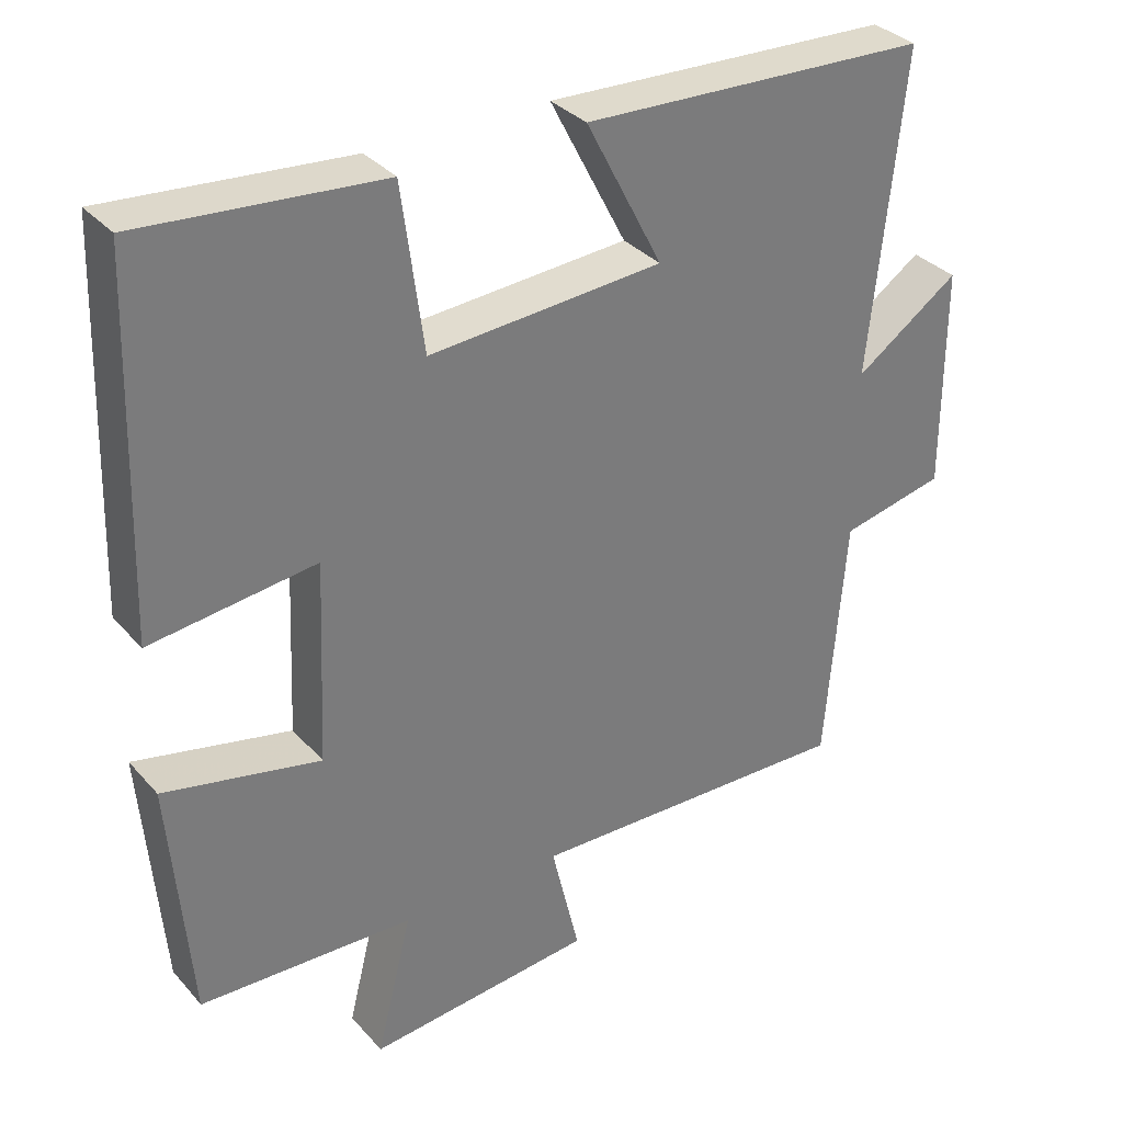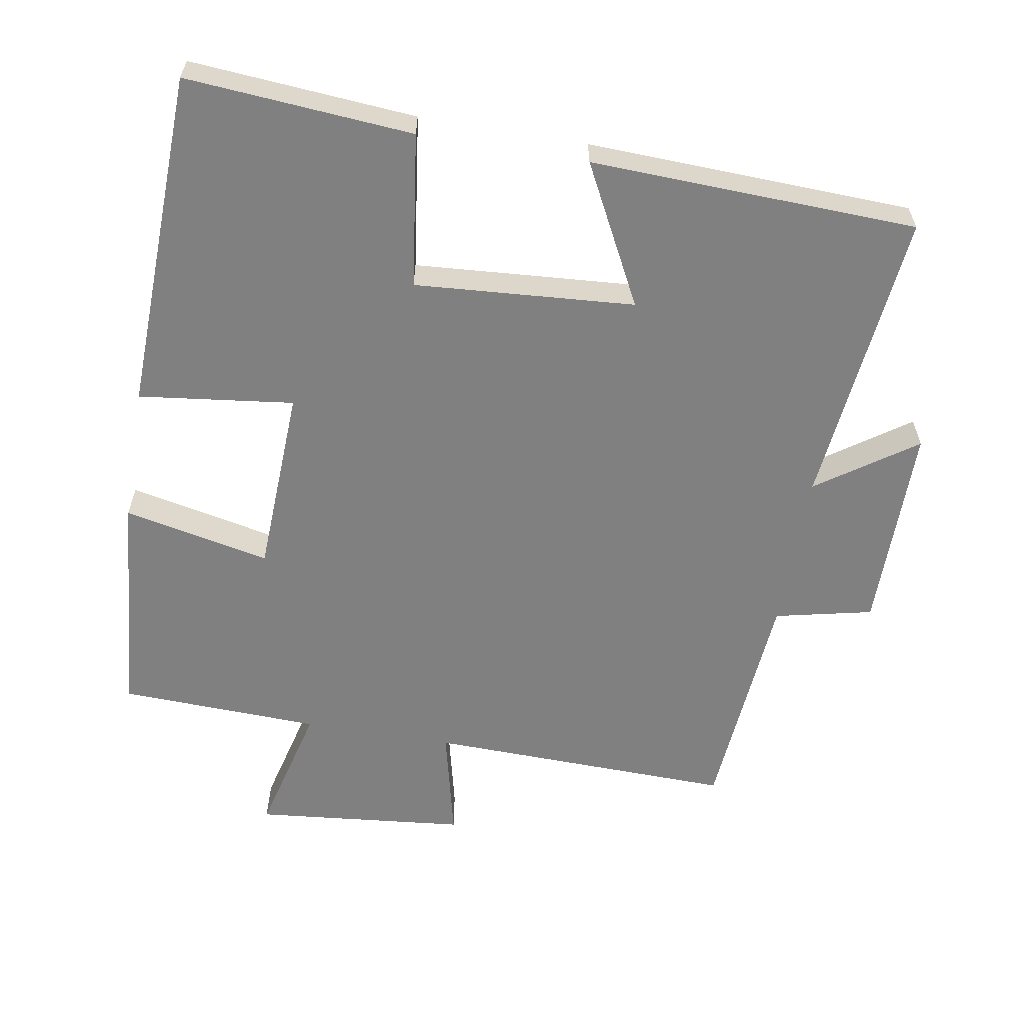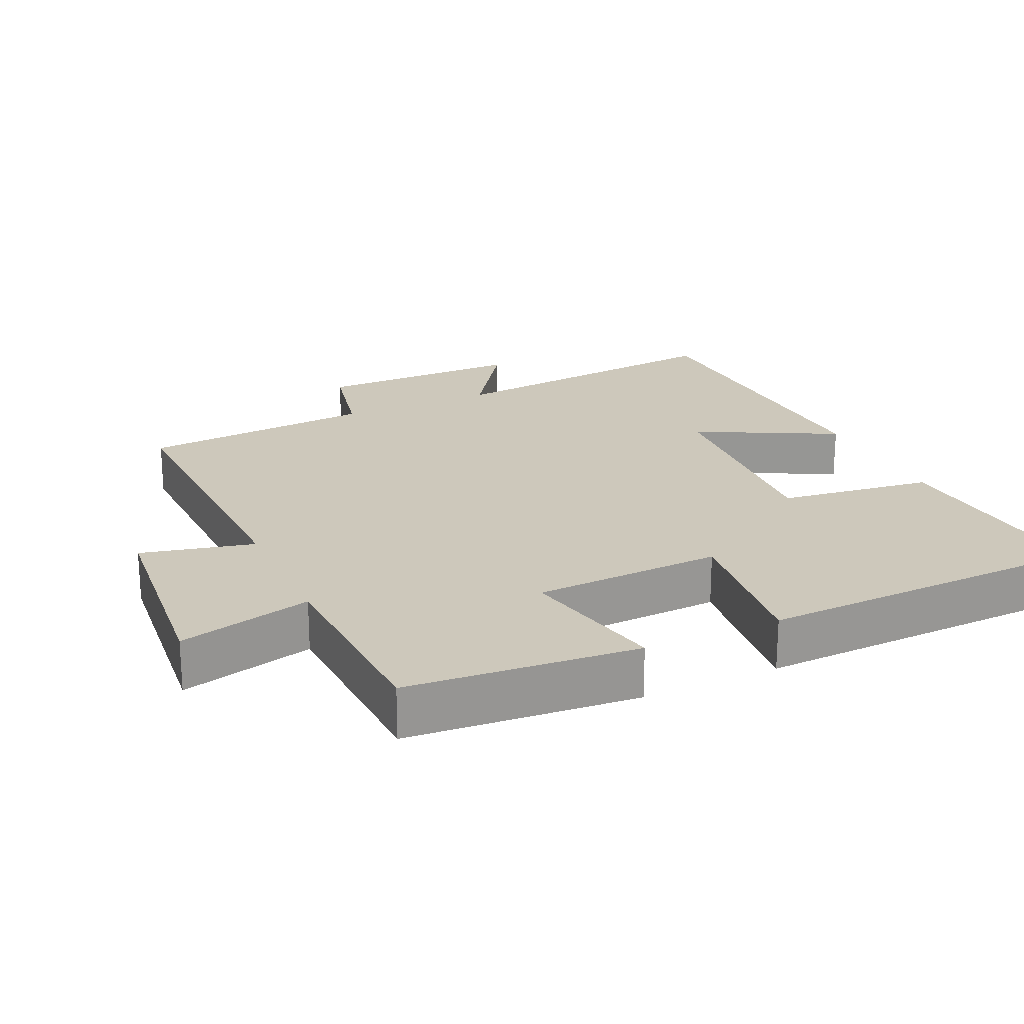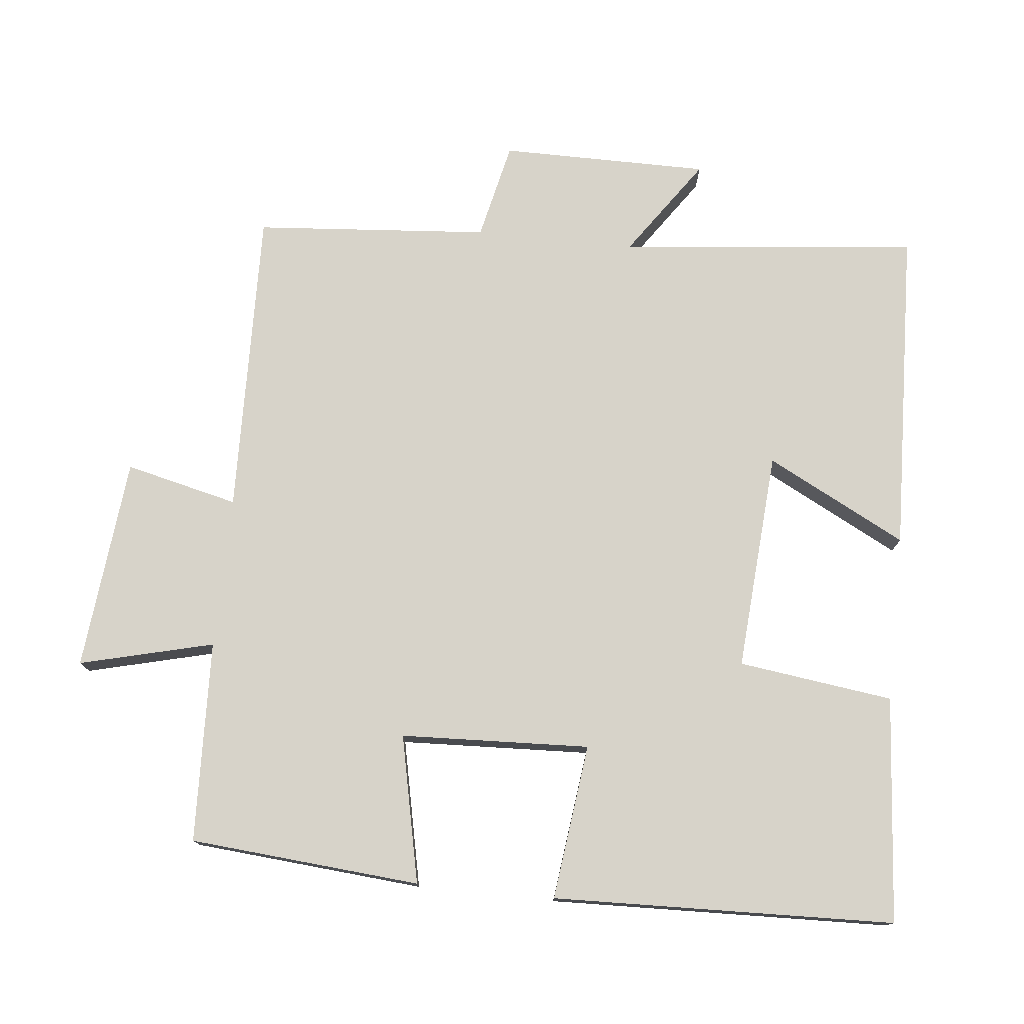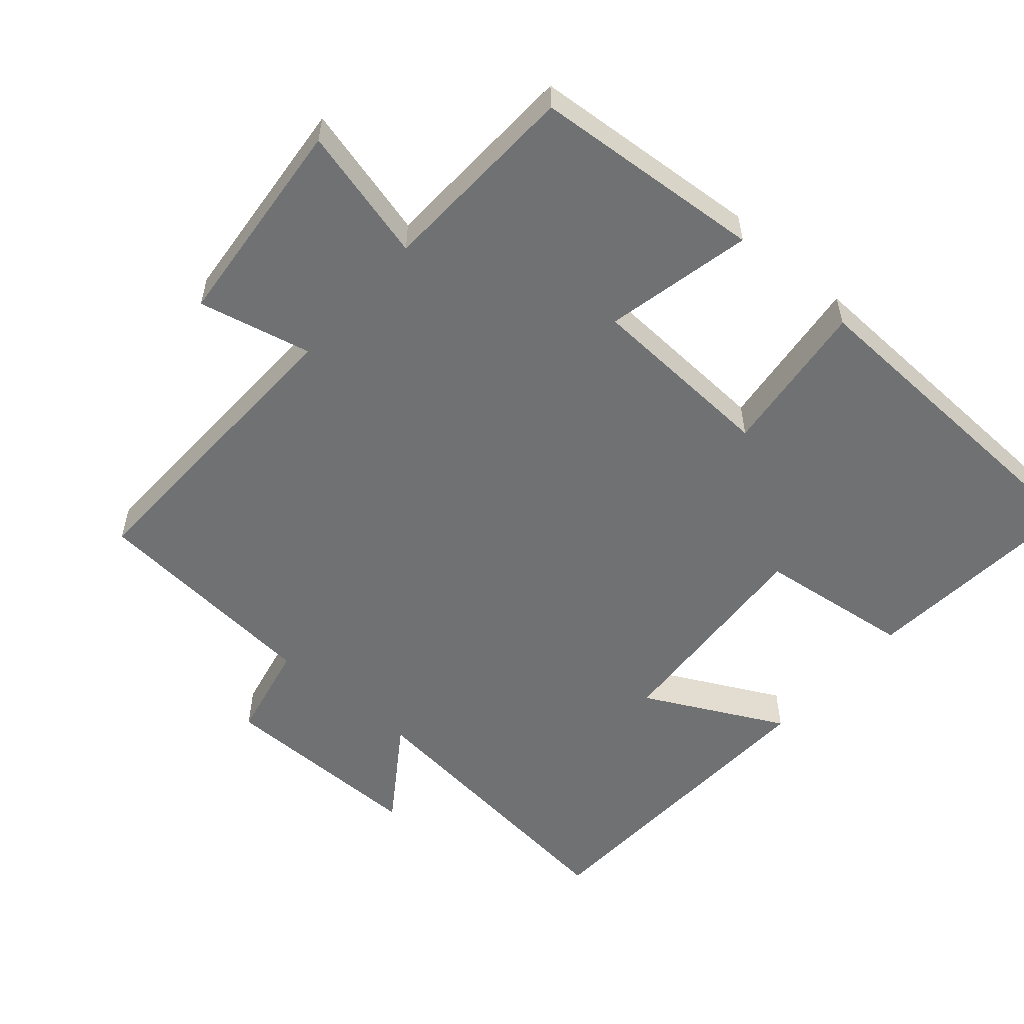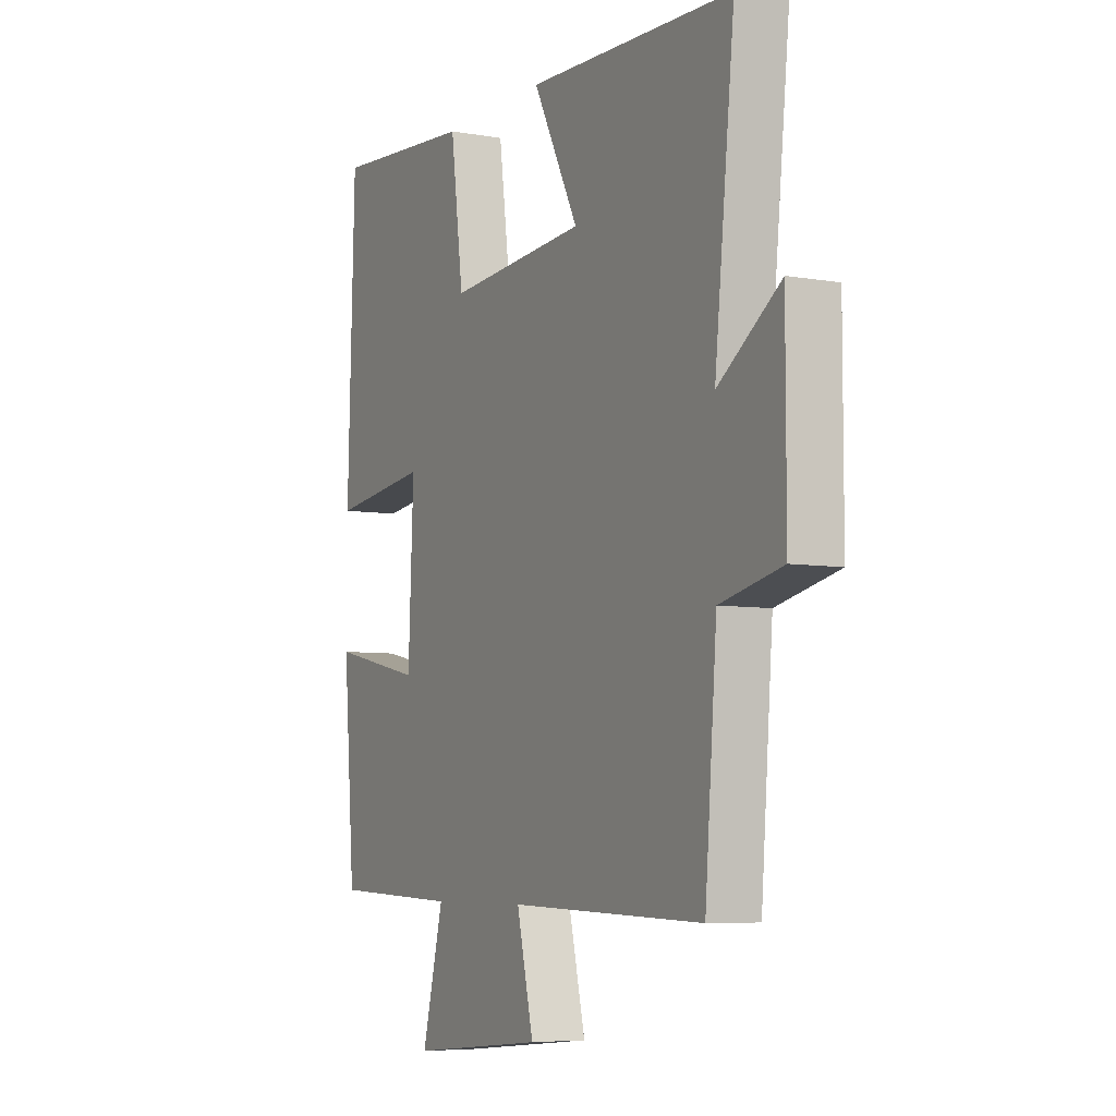
<metadata>
{"format":"obj","ext":"obj","renderer":"f3d","projection":"perspective","resolution":1024,"background":"white","views":[{"elev":33.3,"azim":-34.6,"up":"+Z"},{"elev":-60.0,"azim":-9.6,"up":"+Y"},{"elev":21.9,"azim":-114.8,"up":"+Y"},{"elev":76.3,"azim":-84.0,"up":"+Y"},{"elev":-55.1,"azim":-131.2,"up":"+Y"},{"elev":-6.3,"azim":62.4,"up":"+Z"}]}
</metadata>
<code>
v 0.545 0.07 0.482
v 0.5 0.07 0.055
v 0.64 0.07 0.152
v 0.64 0.07 -0.146
v 0.5 0.07 -0.177
v 0.473 0.07 -0.512
v 0.033 0.07 -0.5
v 0.071 0.07 -0.661
v -0.233 0.07 -0.691
v -0.185 0.07 -0.5
v -0.473 0.07 -0.489
v -0.5 0.07 -0.16
v -0.29 0.07 -0.205
v -0.278 0.07 0.065
v -0.5 0.07 0.038
v -0.484 0.07 0.526
v -0.161 0.07 0.5
v -0.132 0.07 0.279
v 0.182 0.07 0.301
v 0.079 0.07 0.5
v 0.545 0 0.482
v 0.5 0 0.055
v 0.64 0 0.152
v 0.64 0 -0.146
v 0.5 0 -0.177
v 0.473 0 -0.512
v 0.033 0 -0.5
v 0.071 0 -0.661
v -0.233 0 -0.691
v -0.185 0 -0.5
v -0.473 0 -0.489
v -0.5 0 -0.16
v -0.29 0 -0.205
v -0.278 0 0.065
v -0.5 0 0.038
v -0.484 0 0.526
v -0.161 0 0.5
v -0.132 0 0.279
v 0.182 0 0.301
v 0.079 0 0.5
f 19 20 1 2
f 18 19 2
f 15 16 17 18
f 14 15 18
f 13 14 18 2
f 10 11 12 13
f 10 13 2
f 7 8 9 10
f 7 10 2 3
f 5 6 7
f 5 7 3
f 3 4 5
f 22 21 40 39
f 22 39 38
f 38 37 36 35
f 38 35 34
f 22 38 34 33
f 33 32 31 30
f 22 33 30
f 30 29 28 27
f 23 22 30 27
f 27 26 25
f 23 27 25
f 25 24 23
f 1 21 22 2
f 2 22 23 3
f 3 23 24 4
f 4 24 25 5
f 5 25 26 6
f 6 26 27 7
f 7 27 28 8
f 8 28 29 9
f 9 29 30 10
f 10 30 31 11
f 11 31 32 12
f 12 32 33 13
f 13 33 34 14
f 14 34 35 15
f 15 35 36 16
f 16 36 37 17
f 17 37 38 18
f 18 38 39 19
f 19 39 40 20
f 20 40 21 1

</code>
